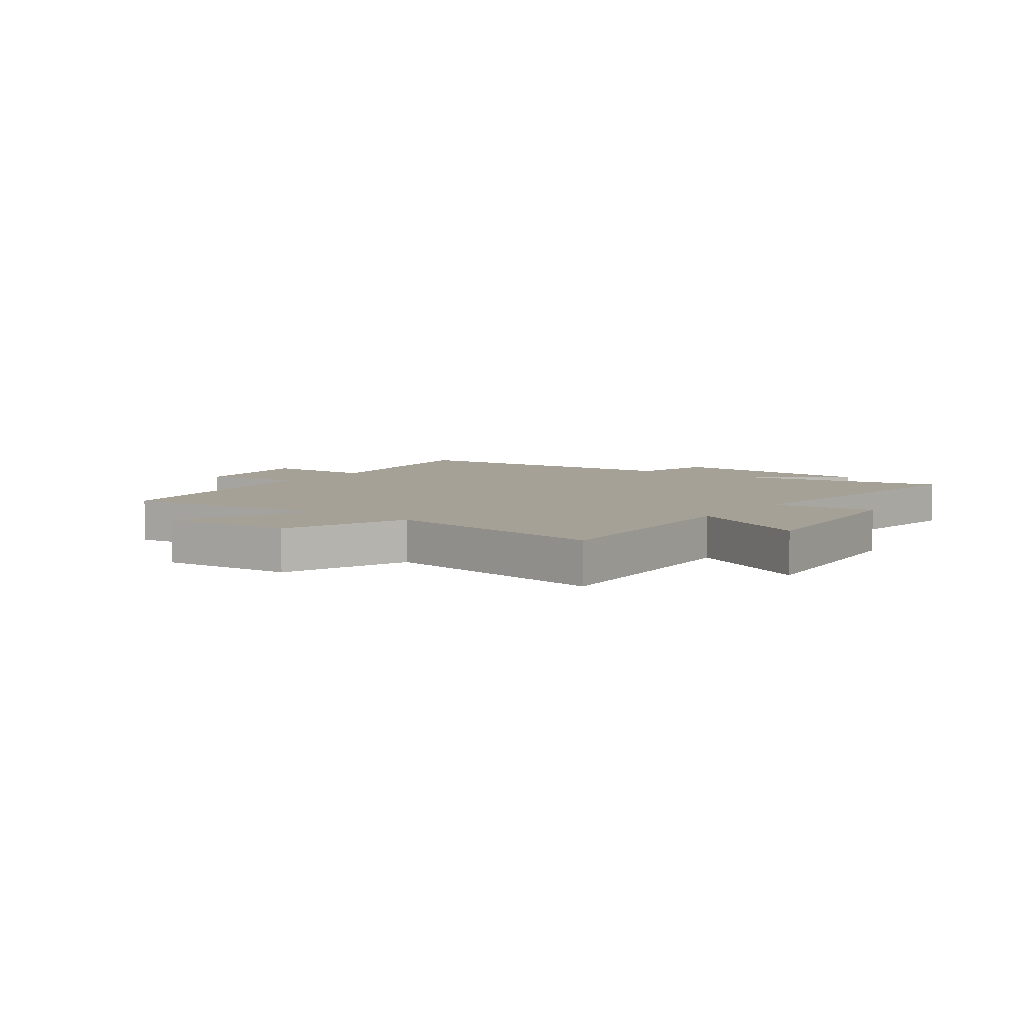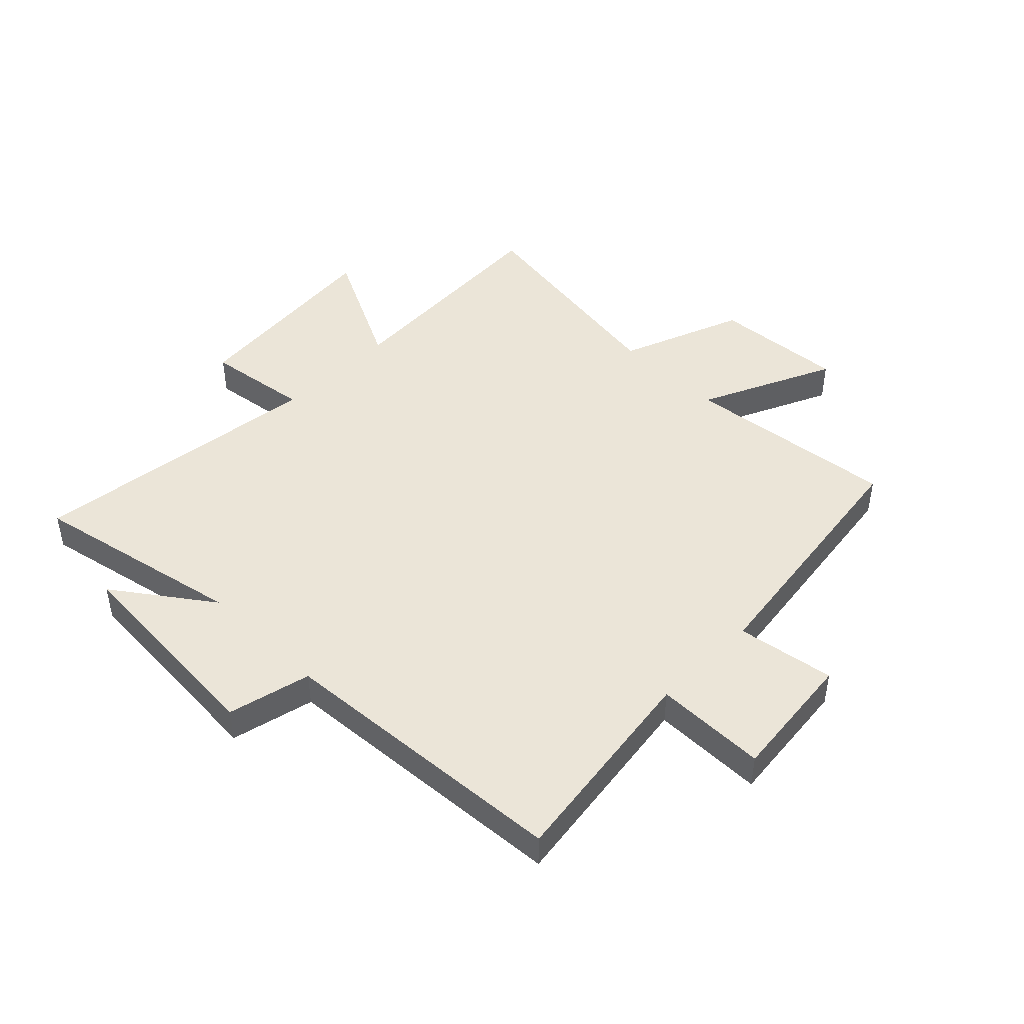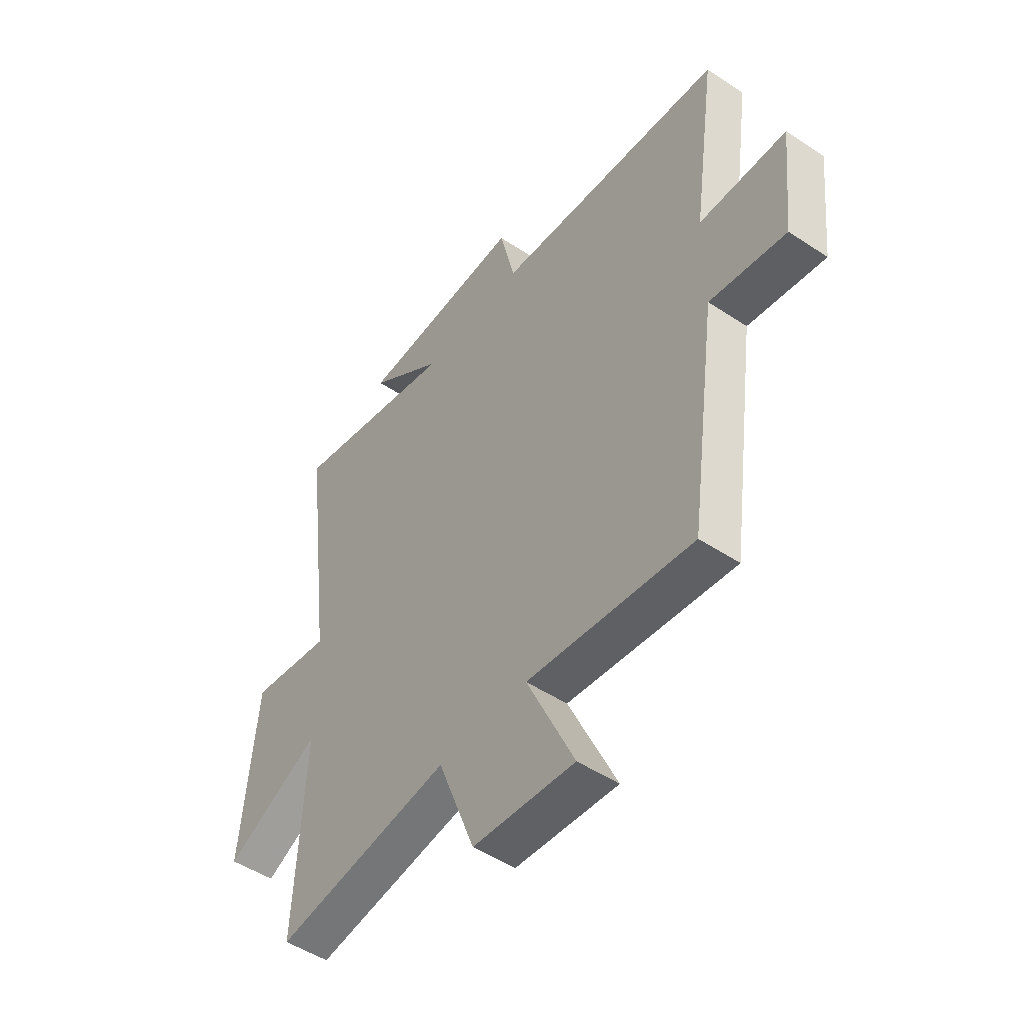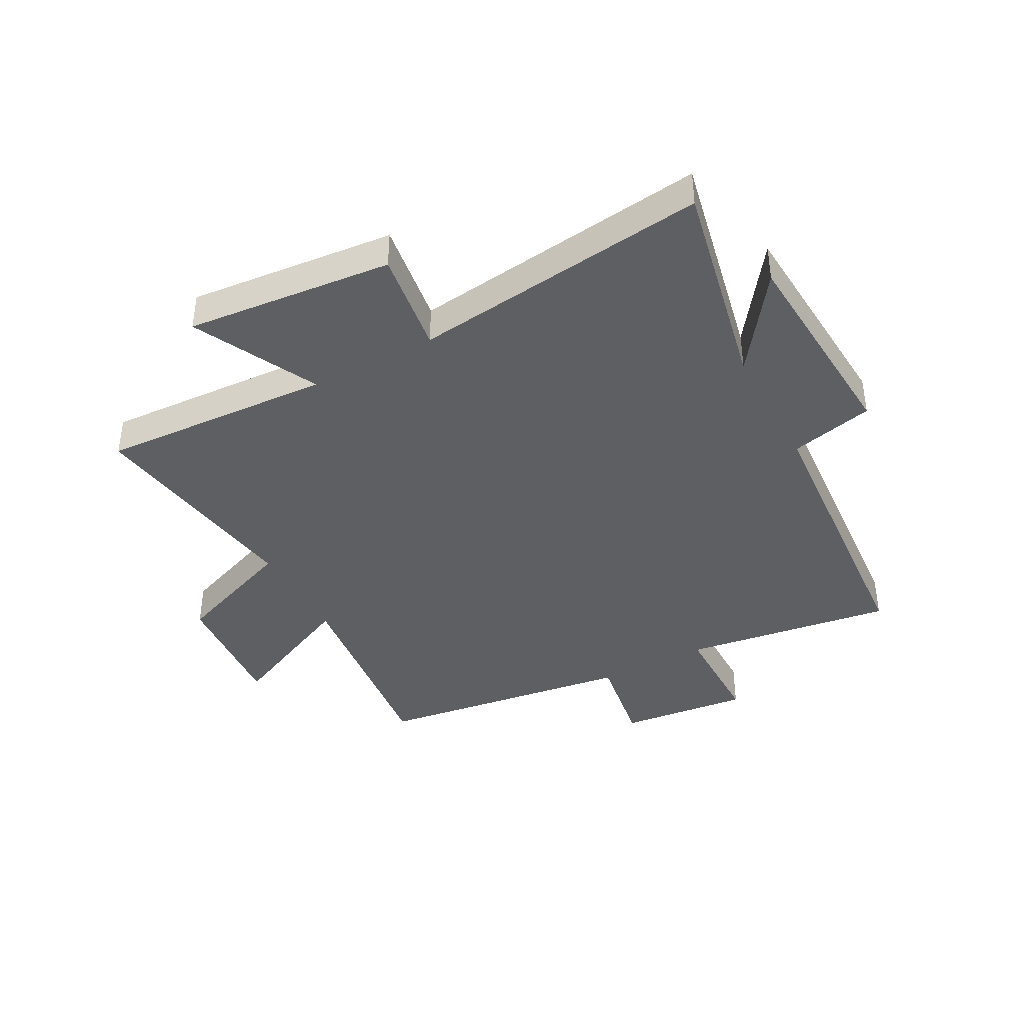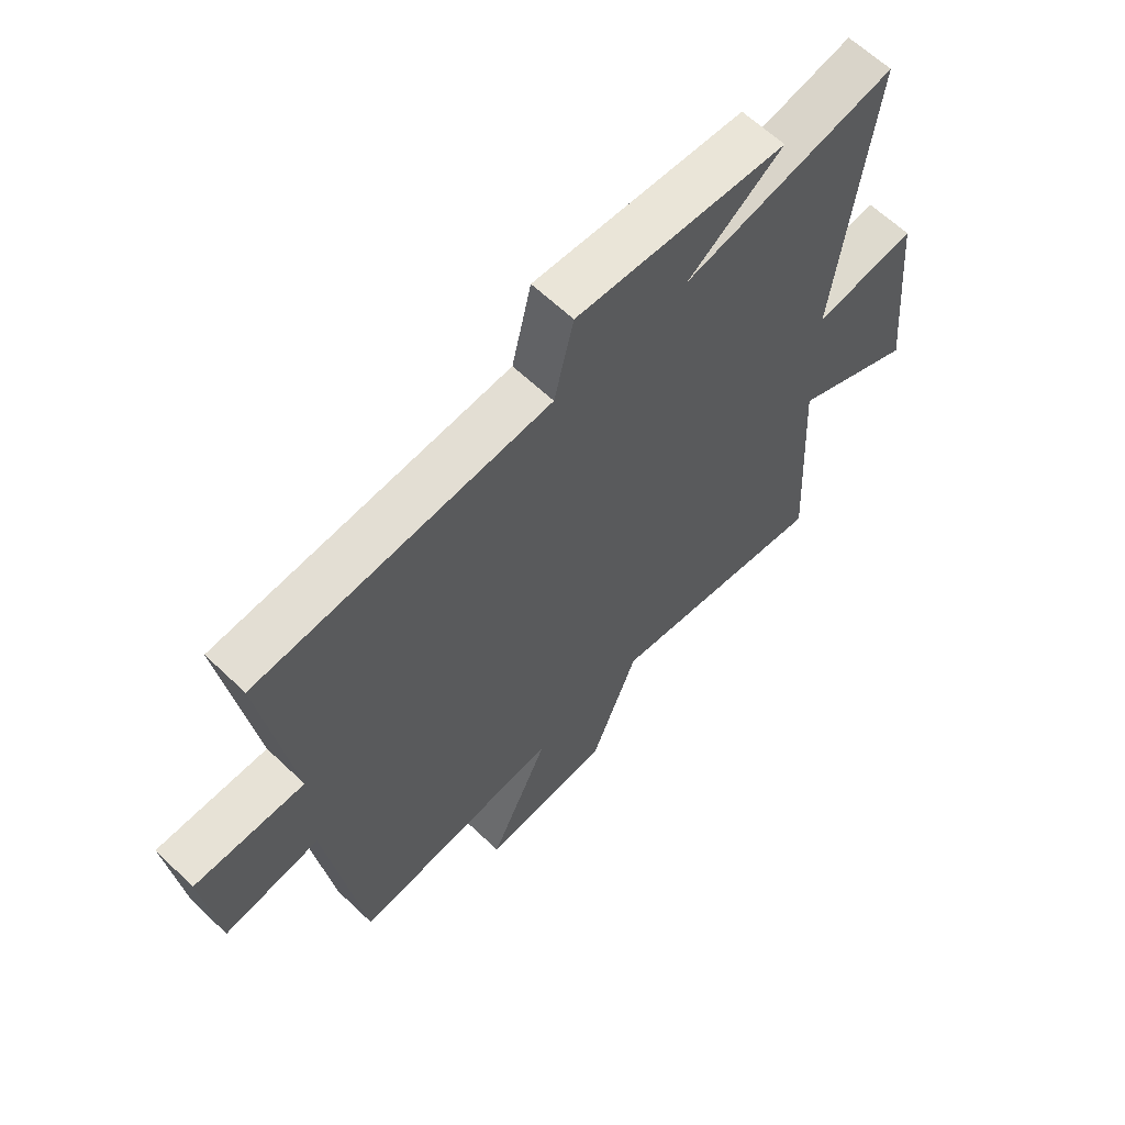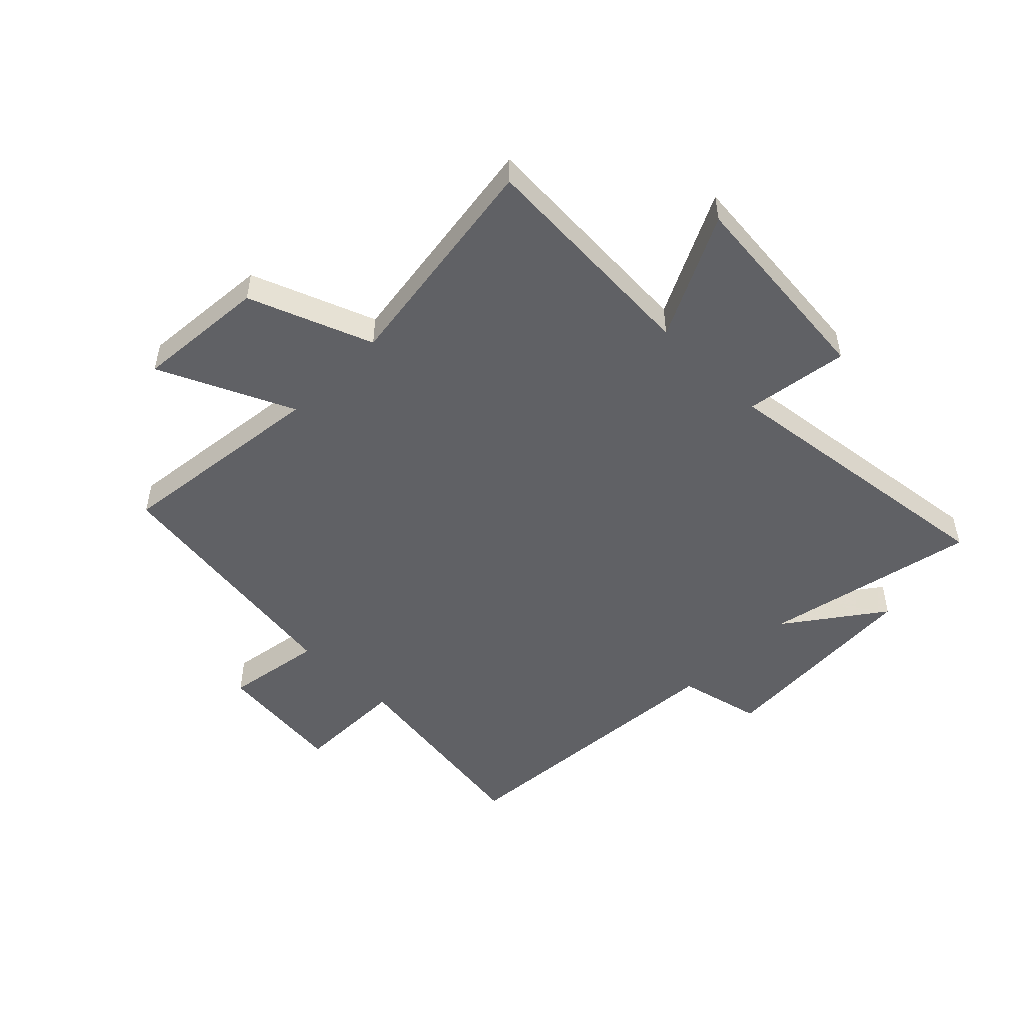
<metadata>
{"format":"obj","ext":"obj","renderer":"f3d","projection":"perspective","resolution":1024,"background":"white","views":[{"elev":6.2,"azim":-143.6,"up":"+Y"},{"elev":46.0,"azim":44.8,"up":"+Y"},{"elev":-49.5,"azim":53.7,"up":"+Z"},{"elev":-40.4,"azim":-61.7,"up":"+Y"},{"elev":62.8,"azim":134.0,"up":"+Z"},{"elev":-50.0,"azim":-134.8,"up":"+Y"}]}
</metadata>
<code>
v -0.522 0.07 -0.558
v -0.5 0.07 -0.159
v -0.713 0.07 -0.265
v -0.679 0.07 0.091
v -0.5 0.07 0.065
v -0.564 0.07 0.577
v -0.195 0.07 0.5
v -0.361 0.07 0.62
v 0.007 0.07 0.644
v 0.041 0.07 0.5
v 0.552 0.07 0.462
v 0.5 0.07 0.1
v 0.693 0.07 0.099
v 0.669 0.07 -0.125
v 0.5 0.07 -0.098
v 0.438 0.07 -0.543
v 0.07 0.07 -0.5
v 0.176 0.07 -0.731
v -0.05 0.07 -0.713
v -0.132 0.07 -0.5
v -0.522 0 -0.558
v -0.5 0 -0.159
v -0.713 0 -0.265
v -0.679 0 0.091
v -0.5 0 0.065
v -0.564 0 0.577
v -0.195 0 0.5
v -0.361 0 0.62
v 0.007 0 0.644
v 0.041 0 0.5
v 0.552 0 0.462
v 0.5 0 0.1
v 0.693 0 0.099
v 0.669 0 -0.125
v 0.5 0 -0.098
v 0.438 0 -0.543
v 0.07 0 -0.5
v 0.176 0 -0.731
v -0.05 0 -0.713
v -0.132 0 -0.5
f 17 18 19 20
f 15 16 17
f 15 17 20
f 12 13 14 15
f 12 15 20 1
f 10 11 12 1
f 7 8 9 10
f 5 6 7
f 5 7 10
f 2 3 4 5
f 2 5 10
f 1 2 10
f 40 39 38 37
f 37 36 35
f 40 37 35
f 35 34 33 32
f 21 40 35 32
f 21 32 31 30
f 30 29 28 27
f 27 26 25
f 30 27 25
f 25 24 23 22
f 30 25 22
f 30 22 21
f 1 21 22 2
f 2 22 23 3
f 3 23 24 4
f 4 24 25 5
f 5 25 26 6
f 6 26 27 7
f 7 27 28 8
f 8 28 29 9
f 9 29 30 10
f 10 30 31 11
f 11 31 32 12
f 12 32 33 13
f 13 33 34 14
f 14 34 35 15
f 15 35 36 16
f 16 36 37 17
f 17 37 38 18
f 18 38 39 19
f 19 39 40 20
f 20 40 21 1

</code>
